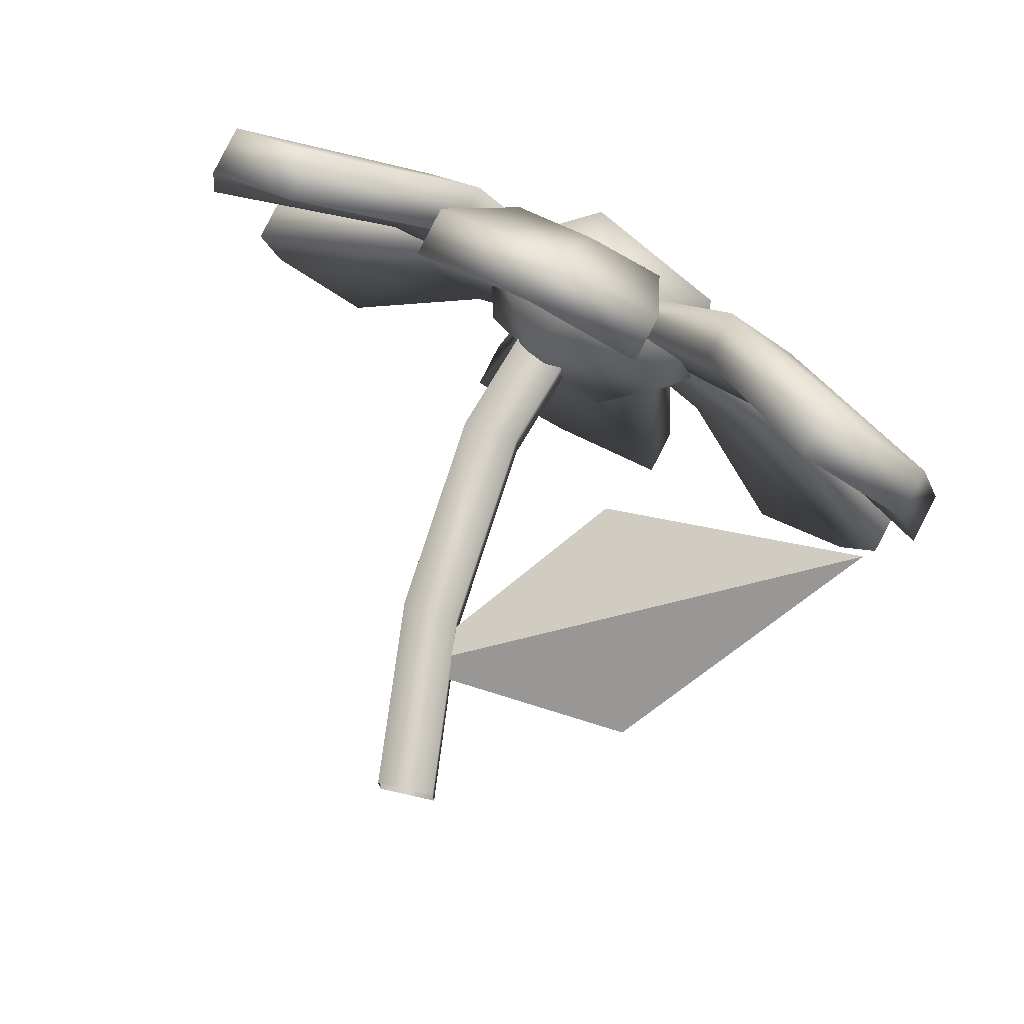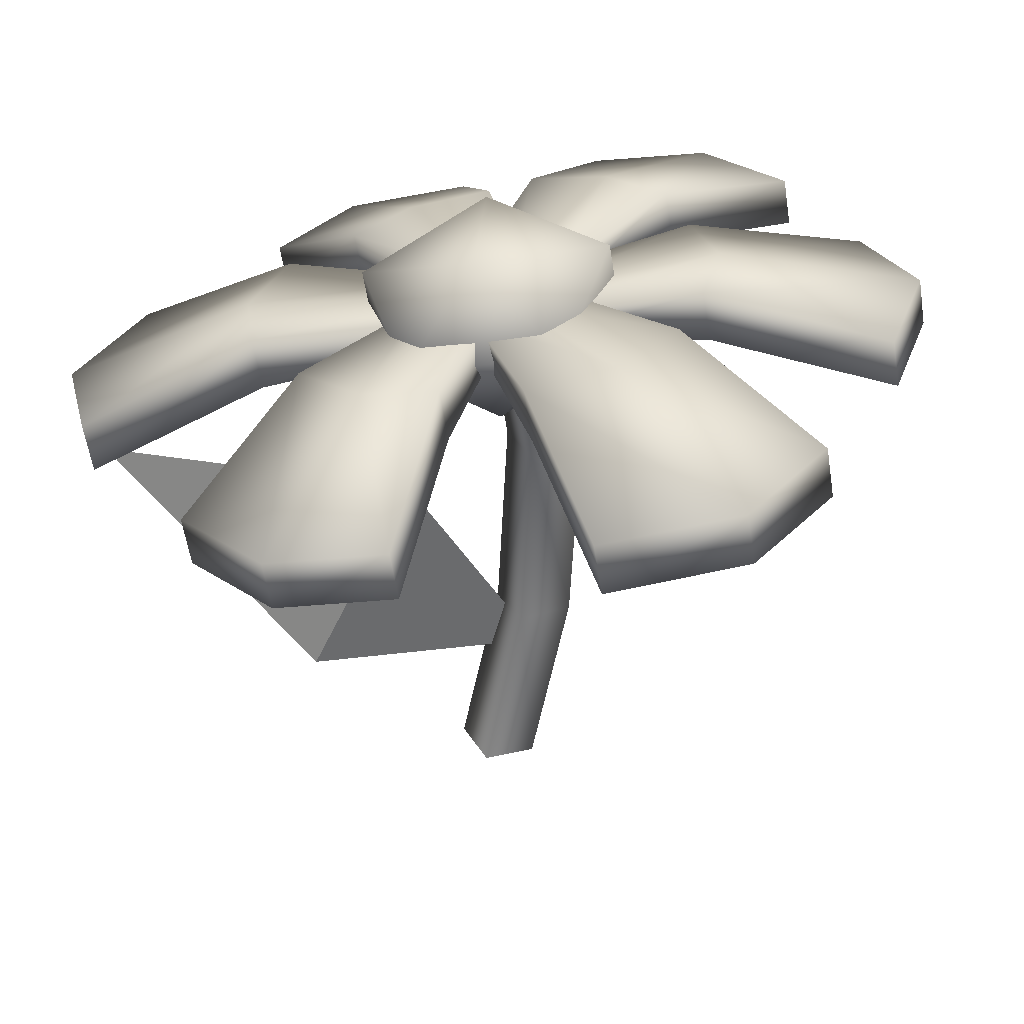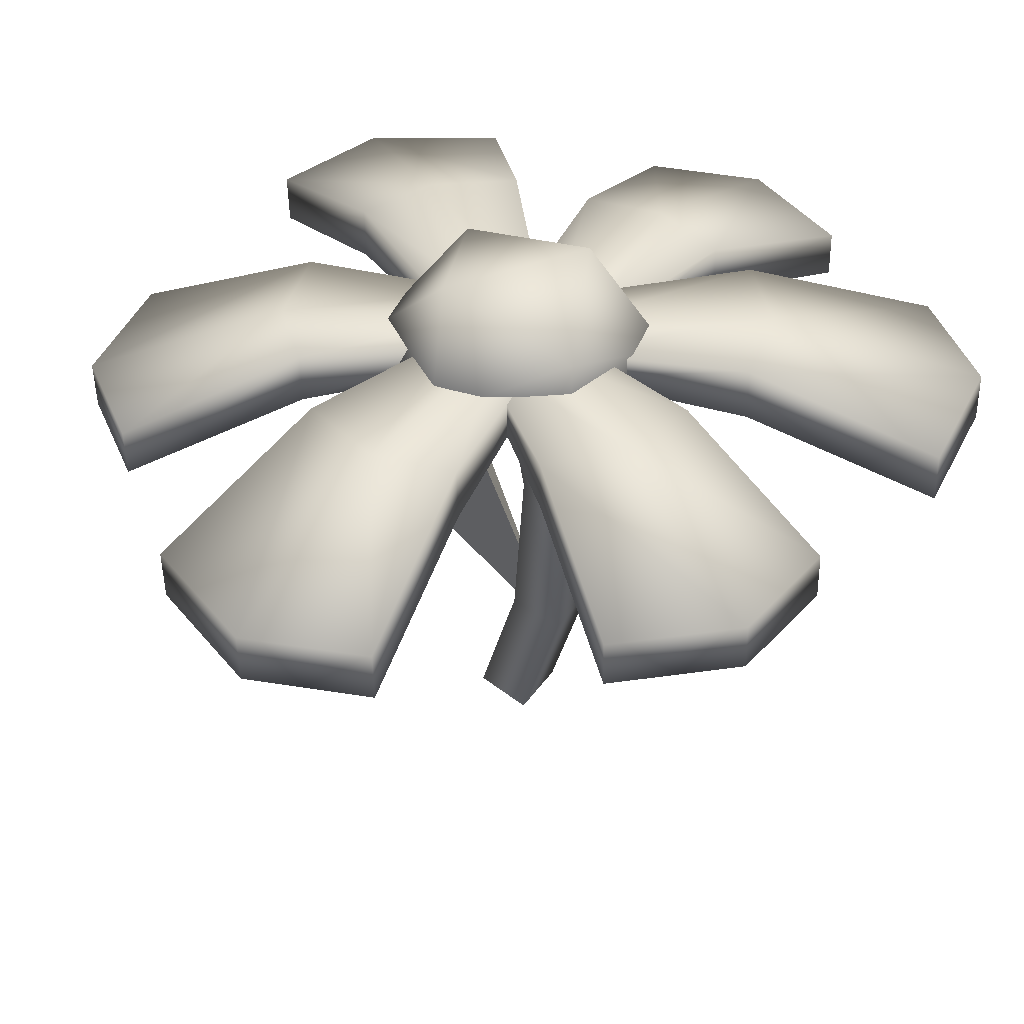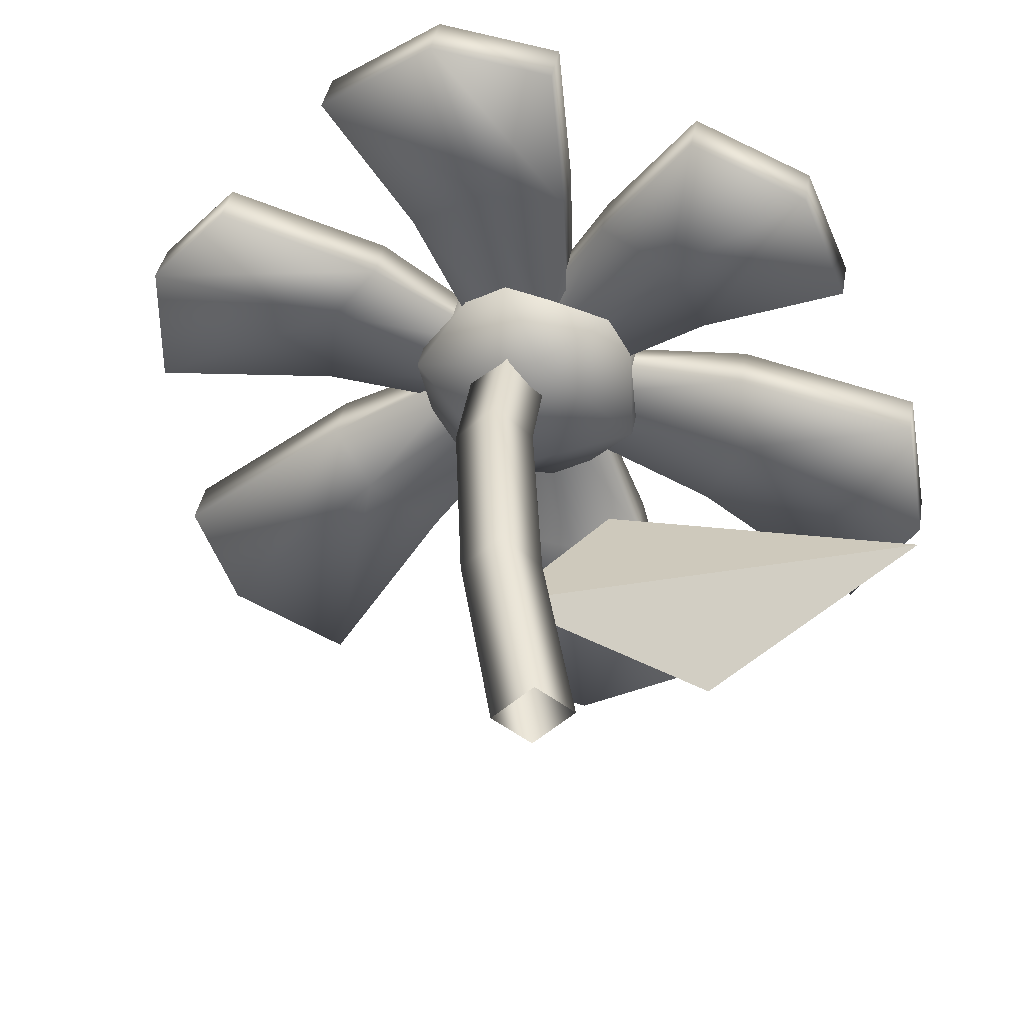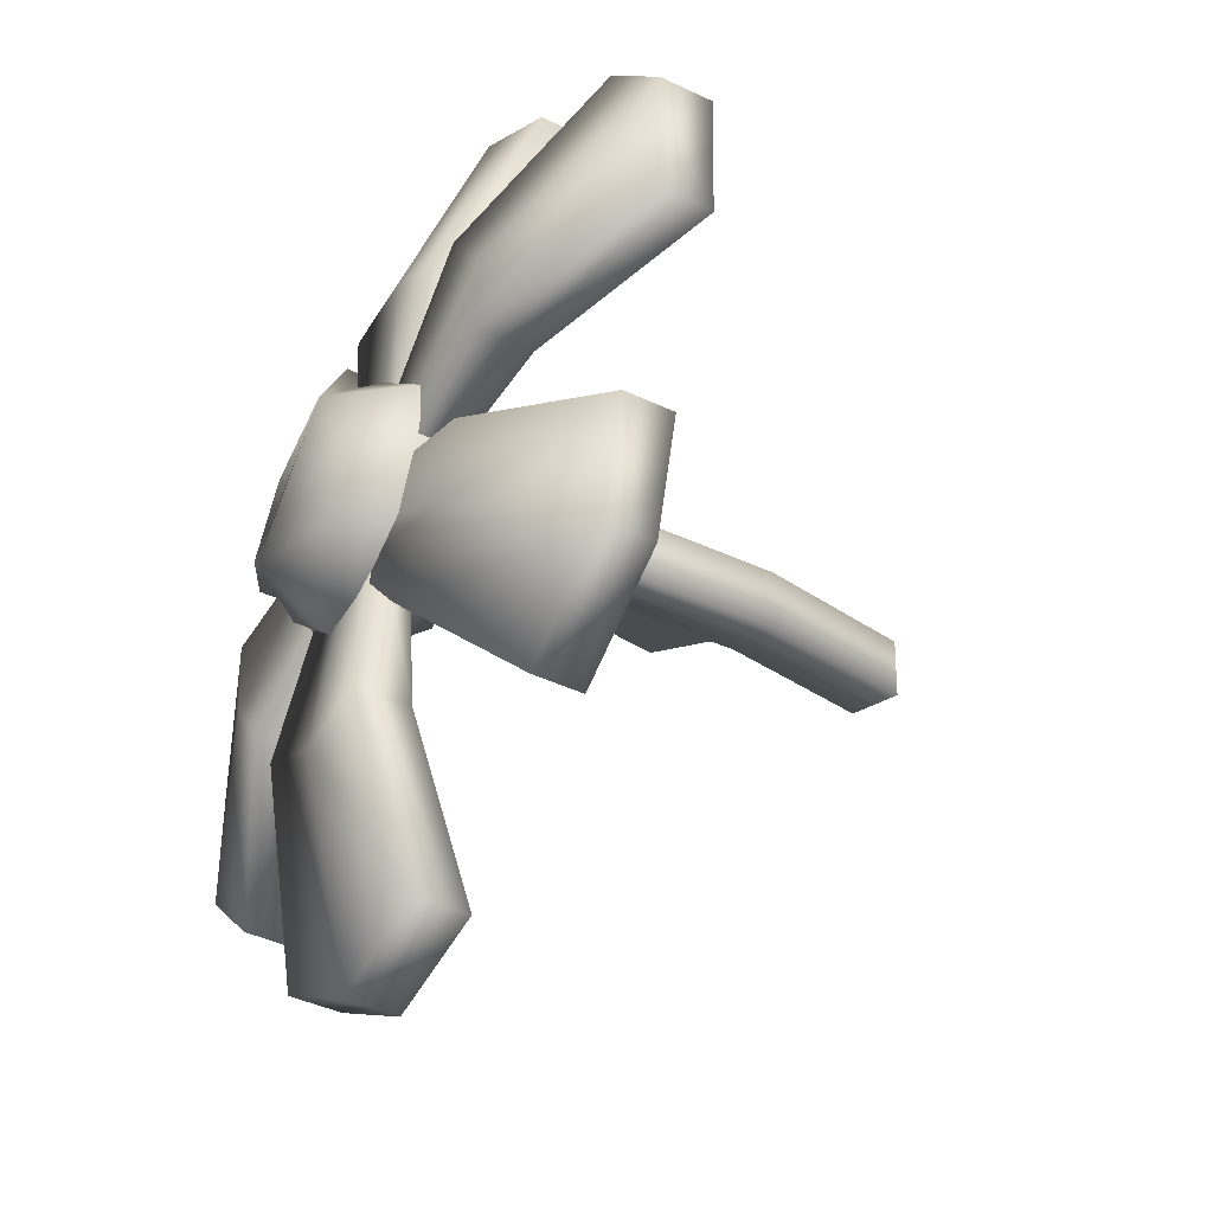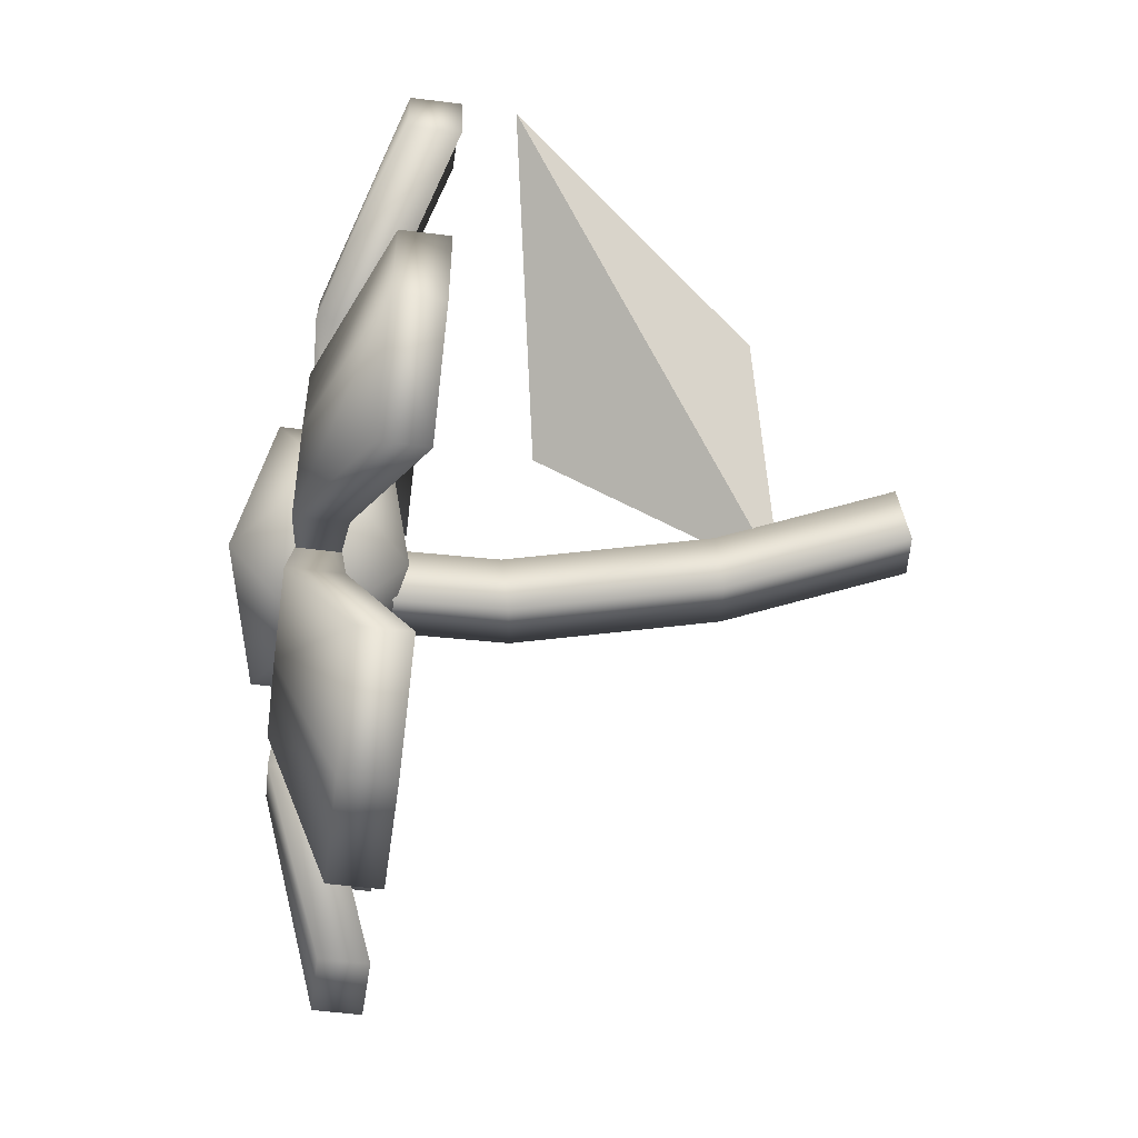
<metadata>
{"format":"obj","ext":"obj","renderer":"f3d","projection":"perspective","resolution":1024,"background":"white","views":[{"elev":77.8,"azim":21.2,"up":"+Z"},{"elev":34.8,"azim":153.1,"up":"+Y"},{"elev":50.6,"azim":-144.6,"up":"+Y"},{"elev":-51.6,"azim":-45.9,"up":"+Y"},{"elev":-27.4,"azim":-125.2,"up":"+Z"},{"elev":54.9,"azim":-93.8,"up":"+Z"}]}
</metadata>
<code>
o Cube
v -0.06588 0.0317 -0.05149
v -0.1811 0.03603 -0.56
v -0.0704 -0.008896 -0.05672
v -0.1888 -0.03297 -0.5689
v 0.06055 0.01798 -0.05431
v 0.1515 -3.6e-05 -0.5674
v 0.05603 -0.02261 -0.05954
v 0.1438 -0.06904 -0.5763
v -0.007183 -0.01575 -0.05813
v -0.03256 -0.04156 -0.6372
v -0.002664 0.02484 -0.0529
v -0.02488 0.02745 -0.6283
v 0.02298 0.02103 -0.05419
v 0.3528 -0.04385 -0.4162
v 0.0187 -0.01738 -0.05914
v 0.3456 -0.1091 -0.4246
v 0.0904 0.000935 0.04346
v 0.5302 -0.0967 -0.1593
v 0.08612 -0.03747 0.03851
v 0.5229 -0.162 -0.1678
v 0.05241 -0.02743 -0.01031
v 0.4799 -0.1352 -0.3389
v 0.05669 0.01098 -0.005364
v 0.4872 -0.06986 -0.3304
v 0.09303 0.009985 -0.02031
v 0.5529 -0.1403 0.1742
v 0.08851 -0.03061 -0.02554
v 0.5452 -0.2093 0.1653
v 0.01899 0.004913 0.083
v 0.3581 -0.1536 0.446
v 0.01447 -0.03568 0.07777
v 0.3505 -0.2227 0.4371
v 0.05149 -0.03314 0.02612
v 0.5061 -0.2263 0.3306
v 0.05601 0.007449 0.03135
v 0.5138 -0.1573 0.3395
v 0.04127 0.005228 0.0526
v 0.114 -0.1379 0.5198
v 0.03699 -0.03318 0.04764
v 0.1067 -0.2032 0.5114
v -0.07829 0.01886 0.0501
v -0.2005 -0.102 0.5133
v -0.08257 -0.01955 0.04515
v -0.2078 -0.1673 0.5049
v -0.02279 -0.02636 0.0464
v -0.04368 -0.194 0.5696
v -0.01851 0.01204 0.05135
v -0.03641 -0.1287 0.5781
v -0.01025 0.006243 0.09794
v -0.399 -0.06825 0.4374
v -0.01477 -0.03435 0.0927
v -0.4067 -0.1373 0.4285
v -0.07445 0.02728 -0.009841
v -0.5679 -0.01291 0.1539
v -0.07897 -0.01331 -0.01507
v -0.5756 -0.08191 0.145
v -0.04686 -0.02383 0.03882
v -0.5422 -0.1093 0.3286
v -0.04235 0.01676 0.04405
v -0.5345 -0.04029 0.3374
v -0.05605 0.01997 0.02224
v -0.5352 0.01402 -0.0982
v -0.06033 -0.01843 0.01729
v -0.5424 -0.05127 -0.1066
v -0.004269 0.02817 -0.0861
v -0.399 0.03559 -0.3832
v -0.008545 -0.01023 -0.09105
v -0.4062 -0.0297 -0.3916
v -0.03444 -0.01433 -0.03688
v -0.5336 -0.03162 -0.2667
v -0.03016 0.02407 -0.03193
v -0.5264 0.03367 -0.2583
v 0.002518 -0.02975 0.2041
v 0.1554 0.04004 0.0989
v -0.04128 0.1059 0.1091
v -0.1787 0.004229 0.097
v -0.06692 -0.1244 0.07938
v 0.1395 -0.1023 0.08055
v 0.06865 0.1171 -0.07328
v -0.1378 0.09502 -0.07445
v -0.1536 -0.04734 -0.0928
v 0.04301 -0.1132 -0.103
v 0.1804 -0.01153 -0.0909
v -0.000788 0.02245 -0.198
v 0.3288 -0.01264 0.08371
v 0.3206 -0.08633 0.07422
v 0.1862 -0.09553 0.2618
v 0.1944 -0.02185 0.2713
v 0.2907 -0.02238 0.1922
v 0.2825 -0.09607 0.1827
v 0.1937 0.0406 -0.2285
v 0.1859 -0.02912 -0.2375
v 0.3083 -0.06559 -0.06023
v 0.3161 0.004125 -0.05124
v 0.2777 0.02257 -0.1612
v 0.27 -0.04715 -0.1702
v -0.1176 0.08638 -0.299
v -0.1258 0.0127 -0.3085
v 0.1037 -0.01219 -0.3136
v 0.1119 0.06149 -0.3041
v -0.007924 0.07866 -0.3338
v -0.01613 0.004975 -0.3433
v -0.2898 0.06901 -0.03127
v -0.2976 -0.000713 -0.04026
v -0.2036 0.01417 -0.2369
v -0.1958 0.08389 -0.2279
v -0.2725 0.08088 -0.1384
v -0.2802 0.01116 -0.1474
v -0.1988 0.02151 0.2744
v -0.207 -0.05217 0.2649
v -0.3235 -0.01398 0.06928
v -0.3153 0.0597 0.07877
v -0.2826 0.04076 0.1975
v -0.2908 -0.03293 0.188
v 0.08341 -0.01433 0.2929
v 0.07564 -0.08404 0.2839
v -0.1414 -0.0593 0.2794
v -0.1336 0.01042 0.2884
v -0.02167 -0.0063 0.3214
v -0.02943 -0.07602 0.3124
v -0.04103 -0.7877 0.0398
v -0.06637 0.0557 0.0398
v -0.04103 -0.7877 -0.0398
v -0.06637 0.0557 -0.0398
v 0.03771 -0.776 0.0398
v 0.01324 0.0557 0.0398
v 0.03771 -0.776 -0.0398
v 0.01324 0.0557 -0.0398
v -0.1025 -0.5315 0.0398
v -0.1187 -0.249 0.0398
v -0.1187 -0.249 -0.0398
v -0.1025 -0.5315 -0.0398
v -0.0392 -0.2445 -0.0398
v -0.02301 -0.5269 -0.0398
v -0.0392 -0.2445 0.0398
v -0.02301 -0.5269 0.0398
v 0.1203 -0.2951 0.0421
v 0.4753 -0.2973 0.3399
v 0.2587 -0.6006 0.09133
v -0.06881 -0.6124 0.004563
f 97 2 4 98
f 102 10 8 99
f 99 8 6 100
f 101 12 2 97
f 13 91 92 15
f 10 4 2 12
f 8 10 12 6
f 21 96 93 19
f 100 6 12 101
f 98 4 10 102
f 91 14 16 92
f 96 22 20 93
f 93 20 18 94
f 95 24 14 91
f 19 93 94 17
f 22 16 14 24
f 20 22 24 18
f 23 95 91 13
f 94 18 24 95
f 92 16 22 96
f 85 26 28 86
f 90 34 32 87
f 87 32 30 88
f 89 36 26 85
f 17 94 95 23
f 34 28 26 36
f 32 34 36 30
f 15 92 96 21
f 88 30 36 89
f 86 28 34 90
f 115 38 40 116
f 120 46 44 117
f 117 44 42 118
f 119 48 38 115
f 25 85 86 27
f 46 40 38 48
f 44 46 48 42
f 33 90 87 31
f 118 42 48 119
f 116 40 46 120
f 109 50 52 110
f 114 58 56 111
f 111 56 54 112
f 113 60 50 109
f 31 87 88 29
f 58 52 50 60
f 56 58 60 54
f 35 89 85 25
f 112 54 60 113
f 110 52 58 114
f 103 62 64 104
f 108 70 68 105
f 105 68 66 106
f 107 72 62 103
f 29 88 89 35
f 70 64 62 72
f 68 70 72 66
f 27 86 90 33
f 106 66 72 107
f 104 64 70 108
f 3 98 102 9
f 5 100 101 11
f 11 101 97 1
f 7 99 100 5
f 9 102 99 7
f 1 97 98 3
f 63 104 108 69
f 65 106 107 71
f 71 107 103 61
f 67 105 106 65
f 69 108 105 67
f 61 103 104 63
f 51 110 114 57
f 53 112 113 59
f 59 113 109 49
f 55 111 112 53
f 57 114 111 55
f 49 109 110 51
f 39 116 120 45
f 41 118 119 47
f 47 119 115 37
f 43 117 118 41
f 45 120 117 43
f 37 115 116 39
f 73 74 75
f 74 73 78
f 73 75 76
f 73 76 77
f 73 77 78
f 74 78 83
f 75 74 79
f 76 75 80
f 77 76 81
f 78 77 82
f 74 83 79
f 75 79 80
f 76 80 81
f 77 81 82
f 78 82 83
f 79 83 84
f 80 79 84
f 81 80 84
f 82 81 84
f 83 82 84
f 137 138 139
f 138 140 139
f 138 137 140
f 140 137 139
f 130 122 124 131
f 131 124 128 133
f 133 128 126 135
f 135 126 122 130
f 136 135 130 129
f 125 136 129 121
f 127 134 136 125
f 134 133 135 136
f 123 132 134 127
f 132 131 133 134
f 121 129 132 123
f 129 130 131 132

</code>
